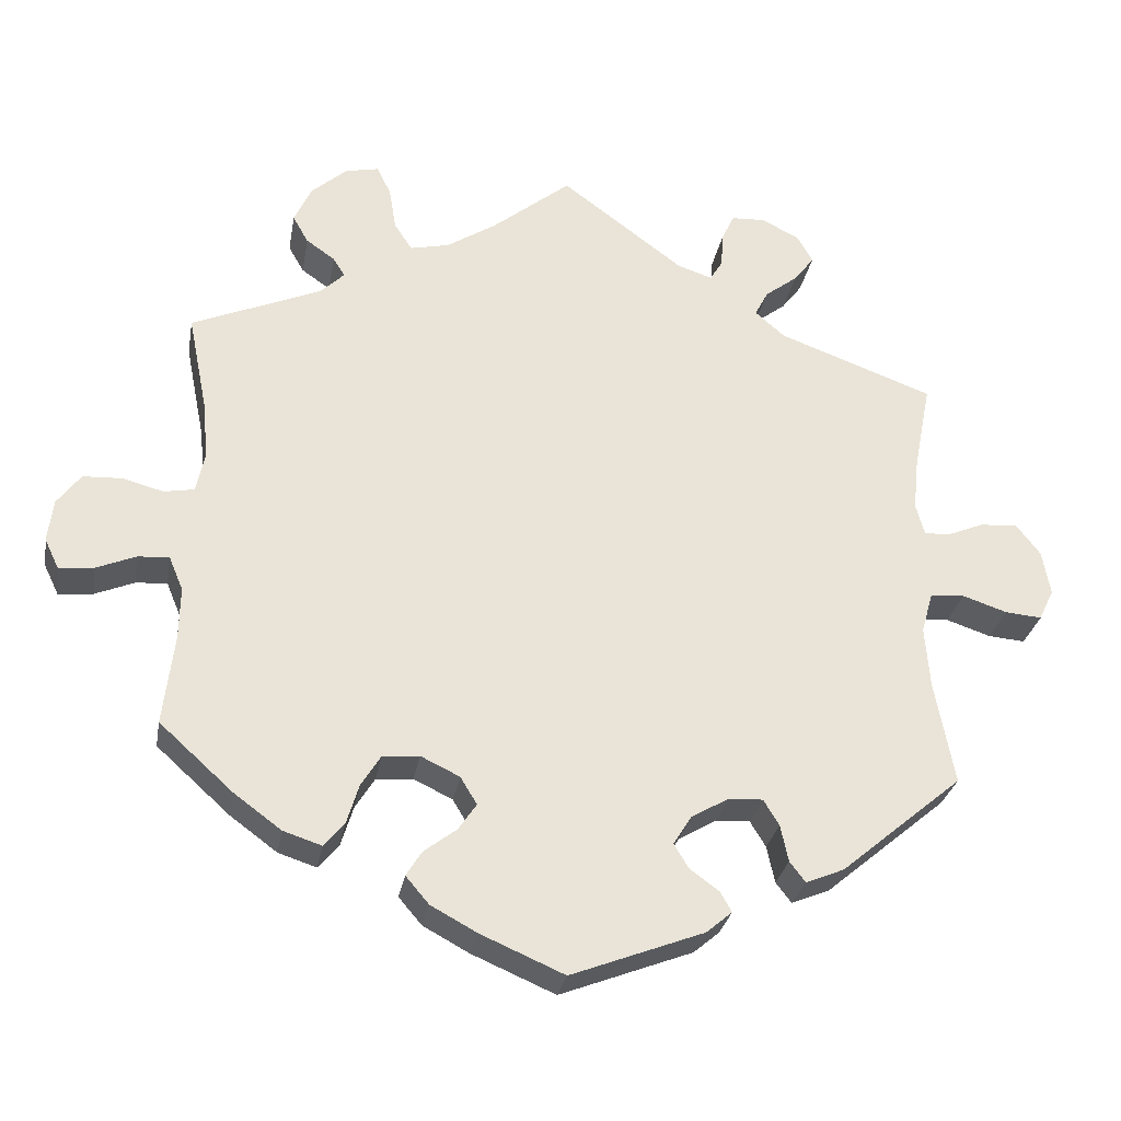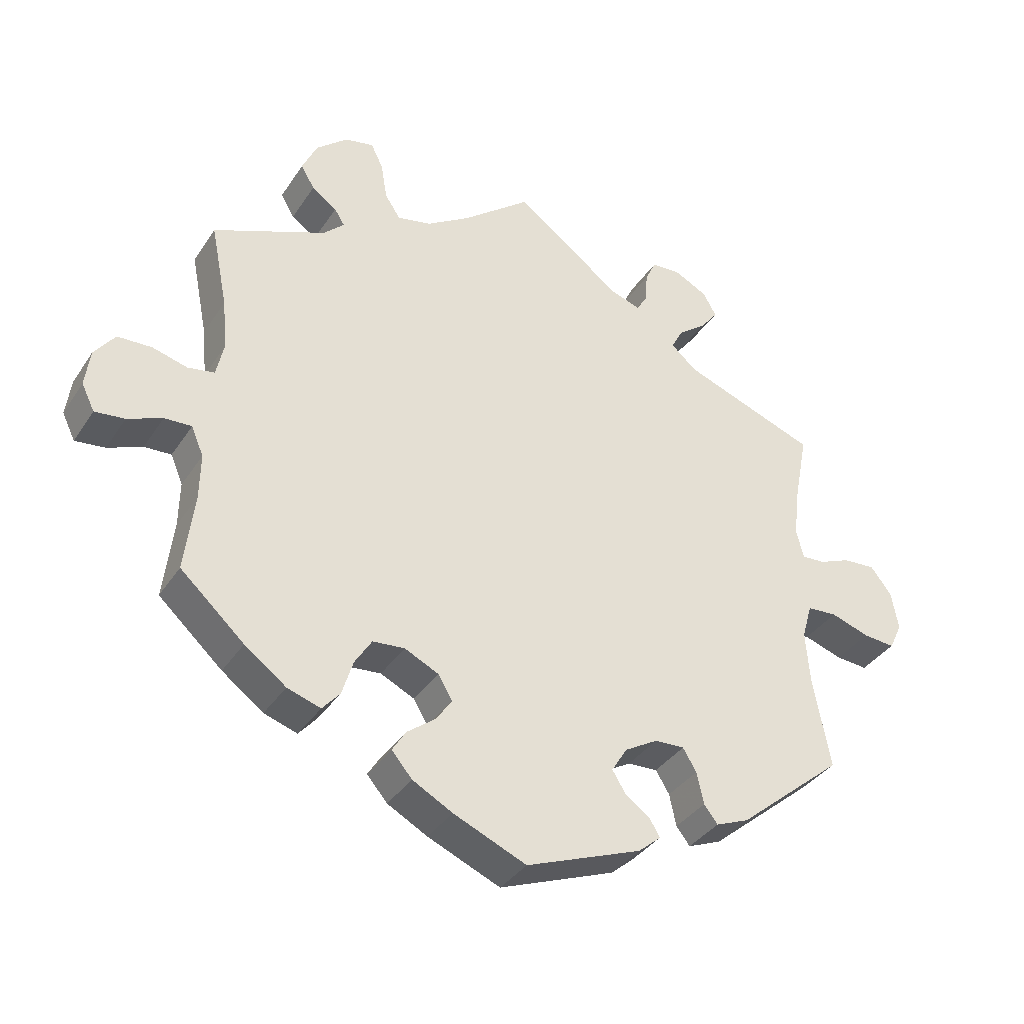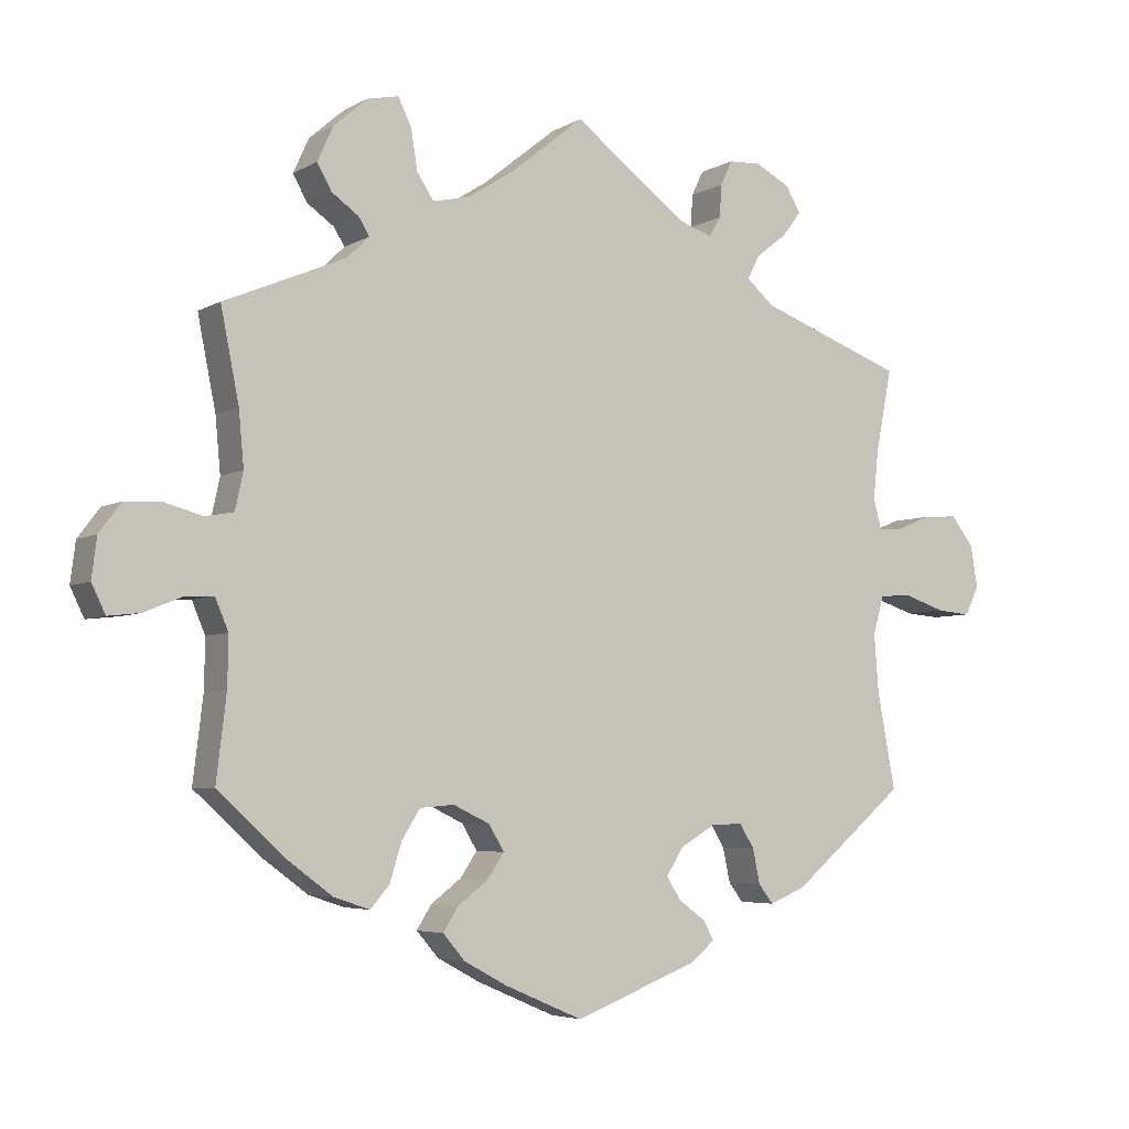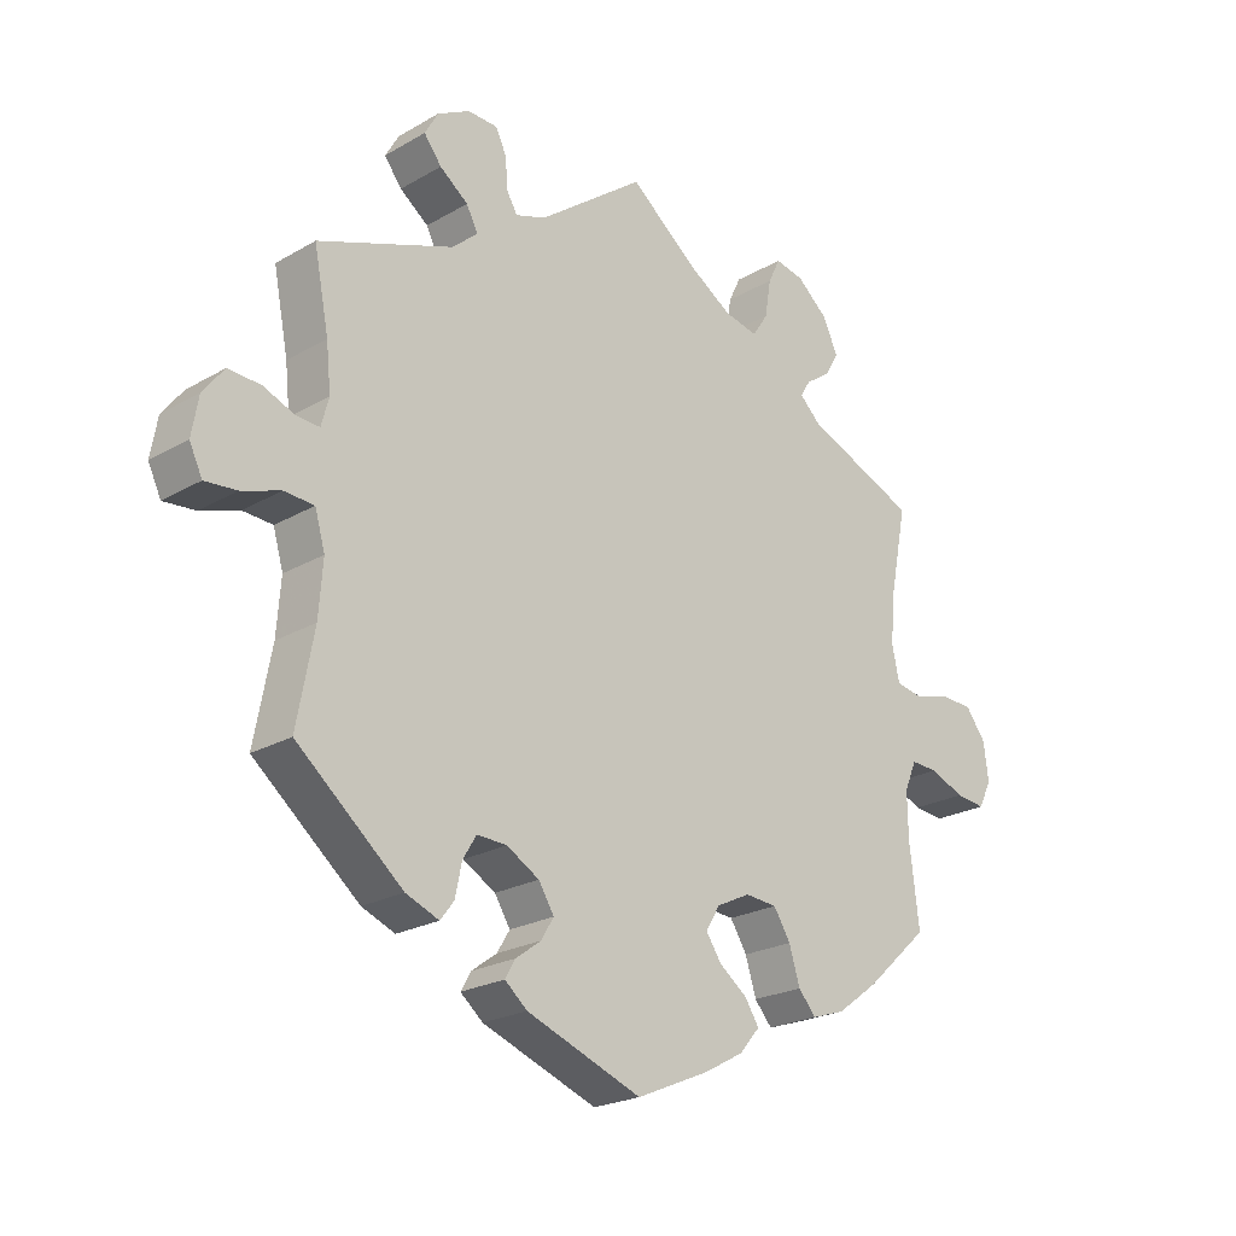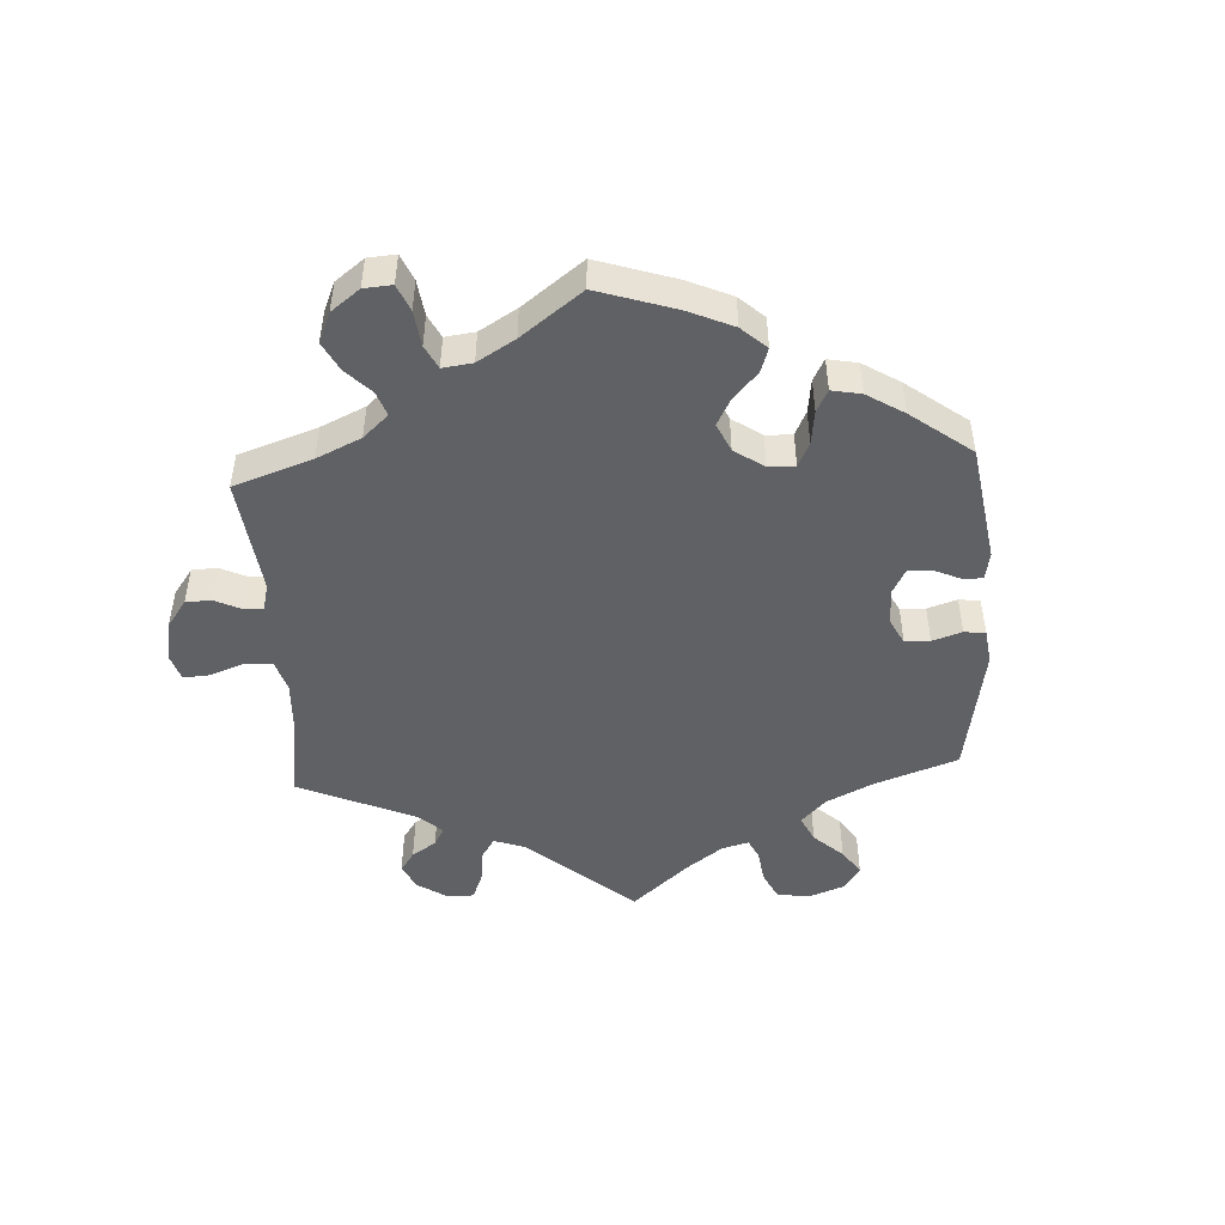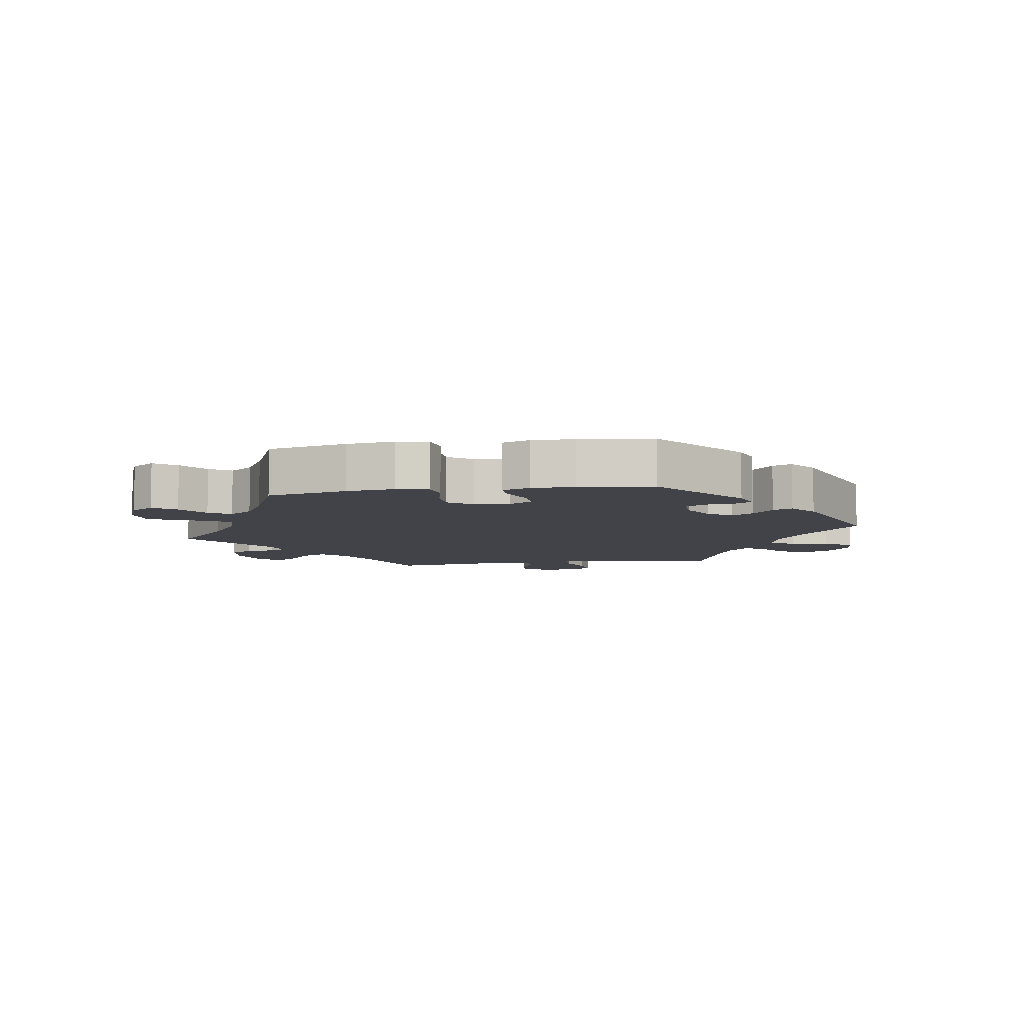
<metadata>
{"format":"obj","ext":"obj","renderer":"f3d","projection":"perspective","resolution":1024,"background":"white","views":[{"elev":-28.7,"azim":170.1,"up":"+Z"},{"elev":-36.3,"azim":150.8,"up":"+Z"},{"elev":-4.9,"azim":149.2,"up":"+Z"},{"elev":-22.5,"azim":-45.1,"up":"+Z"},{"elev":-48.5,"azim":123.3,"up":"+Y"},{"elev":-7.6,"azim":159.0,"up":"+Y"}]}
</metadata>
<code>
v -0.476 0.07 -0.156
v -0.47 0.07 -0.077
v -0.485 0.07 -0.025
v -0.529 0.07 -0.022
v -0.586 0.07 -0.041
v -0.633 0.07 -0.045
v -0.652 0.07 -0.005
v -0.642 0.07 0.052
v -0.611 0.07 0.092
v -0.563 0.07 0.089
v -0.517 0.07 0.07
v -0.483 0.07 0.068
v -0.472 0.07 0.109
v -0.479 0.07 0.176
v -0.501 0.07 0.289
v -0.302 0.07 0.362
v -0.264 0.07 0.395
v -0.281 0.07 0.428
v -0.323 0.07 0.46
v -0.349 0.07 0.494
v -0.329 0.07 0.529
v -0.281 0.07 0.554
v -0.237 0.07 0.552
v -0.221 0.07 0.518
v -0.218 0.07 0.473
v -0.202 0.07 0.446
v -0.157 0.07 0.461
v 0 0.07 0.578
v 0.101 0.07 0.497
v 0.165 0.07 0.456
v 0.215 0.07 0.445
v 0.238 0.07 0.48
v 0.247 0.07 0.535
v 0.265 0.07 0.572
v 0.308 0.07 0.563
v 0.354 0.07 0.523
v 0.376 0.07 0.475
v 0.356 0.07 0.44
v 0.319 0.07 0.414
v 0.304 0.07 0.39
v 0.335 0.07 0.36
v 0.501 0.07 0.29
v 0.476 0.07 0.165
v 0.469 0.07 0.09
v 0.48 0.07 0.039
v 0.519 0.07 0.032
v 0.571 0.07 0.046
v 0.621 0.07 0.044
v 0.651 0.07 0.004
v 0.658 0.07 -0.051
v 0.639 0.07 -0.09
v 0.595 0.07 -0.085
v 0.544 0.07 -0.064
v 0.504 0.07 -0.062
v 0.486 0.07 -0.105
v 0.487 0.07 -0.172
v 0.501 0.07 -0.288
v 0.407 0.07 -0.373
v 0.346 0.07 -0.418
v 0.297 0.07 -0.434
v 0.271 0.07 -0.404
v 0.255 0.07 -0.352
v 0.23 0.07 -0.312
v 0.183 0.07 -0.308
v 0.133 0.07 -0.332
v 0.112 0.07 -0.367
v 0.135 0.07 -0.401
v 0.177 0.07 -0.433
v 0.197 0.07 -0.465
v 0.167 0.07 -0.5
v 0.108 0.07 -0.532
v 0.001 0.07 -0.578
v -0.169 0.07 -0.513
v -0.202 0.07 -0.485
v -0.187 0.07 -0.459
v -0.15 0.07 -0.432
v -0.131 0.07 -0.401
v -0.154 0.07 -0.364
v -0.202 0.07 -0.336
v -0.246 0.07 -0.334
v -0.266 0.07 -0.367
v -0.276 0.07 -0.414
v -0.296 0.07 -0.44
v -0.345 0.07 -0.42
v -0.501 0.07 -0.289
v -0.476 0 -0.156
v -0.47 0 -0.077
v -0.485 0 -0.025
v -0.529 0 -0.022
v -0.586 0 -0.041
v -0.633 0 -0.045
v -0.652 0 -0.005
v -0.642 0 0.052
v -0.611 0 0.092
v -0.563 0 0.089
v -0.517 0 0.07
v -0.483 0 0.068
v -0.472 0 0.109
v -0.479 0 0.176
v -0.501 0 0.289
v -0.302 0 0.362
v -0.264 0 0.395
v -0.281 0 0.428
v -0.323 0 0.46
v -0.349 0 0.494
v -0.329 0 0.529
v -0.281 0 0.554
v -0.237 0 0.552
v -0.221 0 0.518
v -0.218 0 0.473
v -0.202 0 0.446
v -0.157 0 0.461
v 0 0 0.578
v 0.101 0 0.497
v 0.165 0 0.456
v 0.215 0 0.445
v 0.238 0 0.48
v 0.247 0 0.535
v 0.265 0 0.572
v 0.308 0 0.563
v 0.354 0 0.523
v 0.376 0 0.475
v 0.356 0 0.44
v 0.319 0 0.414
v 0.304 0 0.39
v 0.335 0 0.36
v 0.501 0 0.29
v 0.476 0 0.165
v 0.469 0 0.09
v 0.48 0 0.039
v 0.519 0 0.032
v 0.571 0 0.046
v 0.621 0 0.044
v 0.651 0 0.004
v 0.658 0 -0.051
v 0.639 0 -0.09
v 0.595 0 -0.085
v 0.544 0 -0.064
v 0.504 0 -0.062
v 0.486 0 -0.105
v 0.487 0 -0.172
v 0.501 0 -0.288
v 0.407 0 -0.373
v 0.346 0 -0.418
v 0.297 0 -0.434
v 0.271 0 -0.404
v 0.255 0 -0.352
v 0.23 0 -0.312
v 0.183 0 -0.308
v 0.133 0 -0.332
v 0.112 0 -0.367
v 0.135 0 -0.401
v 0.177 0 -0.433
v 0.197 0 -0.465
v 0.167 0 -0.5
v 0.108 0 -0.532
v 0.001 0 -0.578
v -0.169 0 -0.513
v -0.202 0 -0.485
v -0.187 0 -0.459
v -0.15 0 -0.432
v -0.131 0 -0.401
v -0.154 0 -0.364
v -0.202 0 -0.336
v -0.246 0 -0.334
v -0.266 0 -0.367
v -0.276 0 -0.414
v -0.296 0 -0.44
v -0.345 0 -0.42
v -0.501 0 -0.289
f 84 85 1
f 81 82 83 84
f 80 81 84 1
f 79 80 1 2
f 78 79 2 3
f 73 74 75 76
f 73 76 77
f 72 73 77
f 71 72 77 78
f 67 68 69 70
f 66 67 70 71
f 59 60 61 62
f 59 62 63
f 56 57 58 59
f 55 56 59 63
f 54 55 63 64
f 50 51 52 53
f 50 53 54
f 49 50 54
f 46 47 48 49
f 45 46 49 54
f 41 42 43
f 40 41 43 44
f 36 37 38 39
f 36 39 40
f 35 36 40
f 32 33 34 35
f 31 32 35 40
f 30 31 40 44
f 27 28 29
f 26 27 29 30
f 22 23 24 25
f 22 25 26
f 21 22 26
f 18 19 20 21
f 17 18 21 26
f 16 17 26 30
f 14 15 16 30
f 8 9 10 11
f 8 11 12
f 7 8 12
f 4 5 6 7
f 3 4 7 12
f 66 71 78 3
f 45 54 64 65
f 30 44 45 65
f 13 14 30 65
f 13 65 66
f 3 12 13 66
f 86 170 169
f 169 168 167 166
f 86 169 166 165
f 87 86 165 164
f 88 87 164 163
f 161 160 159 158
f 162 161 158
f 162 158 157
f 163 162 157 156
f 155 154 153 152
f 156 155 152 151
f 147 146 145 144
f 148 147 144
f 144 143 142 141
f 148 144 141 140
f 149 148 140 139
f 138 137 136 135
f 139 138 135
f 139 135 134
f 134 133 132 131
f 139 134 131 130
f 128 127 126
f 129 128 126 125
f 124 123 122 121
f 125 124 121
f 125 121 120
f 120 119 118 117
f 125 120 117 116
f 129 125 116 115
f 114 113 112
f 115 114 112 111
f 110 109 108 107
f 111 110 107
f 111 107 106
f 106 105 104 103
f 111 106 103 102
f 115 111 102 101
f 115 101 100 99
f 96 95 94 93
f 97 96 93
f 97 93 92
f 92 91 90 89
f 97 92 89 88
f 88 163 156 151
f 150 149 139 130
f 150 130 129 115
f 150 115 99 98
f 151 150 98
f 151 98 97 88
f 1 86 87 2
f 2 87 88 3
f 3 88 89 4
f 4 89 90 5
f 5 90 91 6
f 6 91 92 7
f 7 92 93 8
f 8 93 94 9
f 9 94 95 10
f 10 95 96 11
f 11 96 97 12
f 12 97 98 13
f 13 98 99 14
f 14 99 100 15
f 15 100 101 16
f 16 101 102 17
f 17 102 103 18
f 18 103 104 19
f 19 104 105 20
f 20 105 106 21
f 21 106 107 22
f 22 107 108 23
f 23 108 109 24
f 24 109 110 25
f 25 110 111 26
f 26 111 112 27
f 27 112 113 28
f 28 113 114 29
f 29 114 115 30
f 30 115 116 31
f 31 116 117 32
f 32 117 118 33
f 33 118 119 34
f 34 119 120 35
f 35 120 121 36
f 36 121 122 37
f 37 122 123 38
f 38 123 124 39
f 39 124 125 40
f 40 125 126 41
f 41 126 127 42
f 42 127 128 43
f 43 128 129 44
f 44 129 130 45
f 45 130 131 46
f 46 131 132 47
f 47 132 133 48
f 48 133 134 49
f 49 134 135 50
f 50 135 136 51
f 51 136 137 52
f 52 137 138 53
f 53 138 139 54
f 54 139 140 55
f 55 140 141 56
f 56 141 142 57
f 57 142 143 58
f 58 143 144 59
f 59 144 145 60
f 60 145 146 61
f 61 146 147 62
f 62 147 148 63
f 63 148 149 64
f 64 149 150 65
f 65 150 151 66
f 66 151 152 67
f 67 152 153 68
f 68 153 154 69
f 69 154 155 70
f 70 155 156 71
f 71 156 157 72
f 72 157 158 73
f 73 158 159 74
f 74 159 160 75
f 75 160 161 76
f 76 161 162 77
f 77 162 163 78
f 78 163 164 79
f 79 164 165 80
f 80 165 166 81
f 81 166 167 82
f 82 167 168 83
f 83 168 169 84
f 84 169 170 85
f 85 170 86 1

</code>
